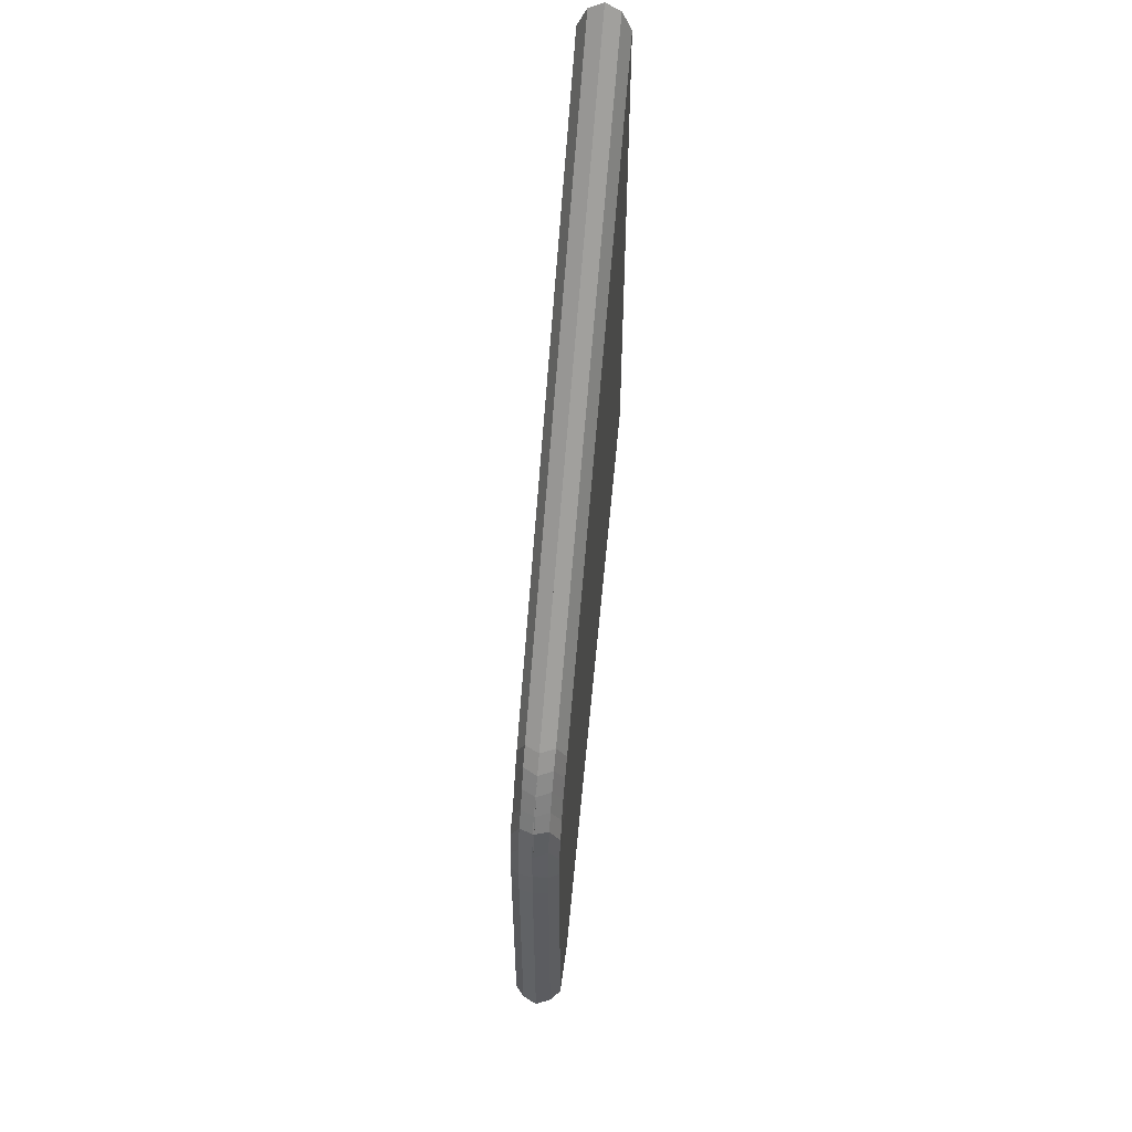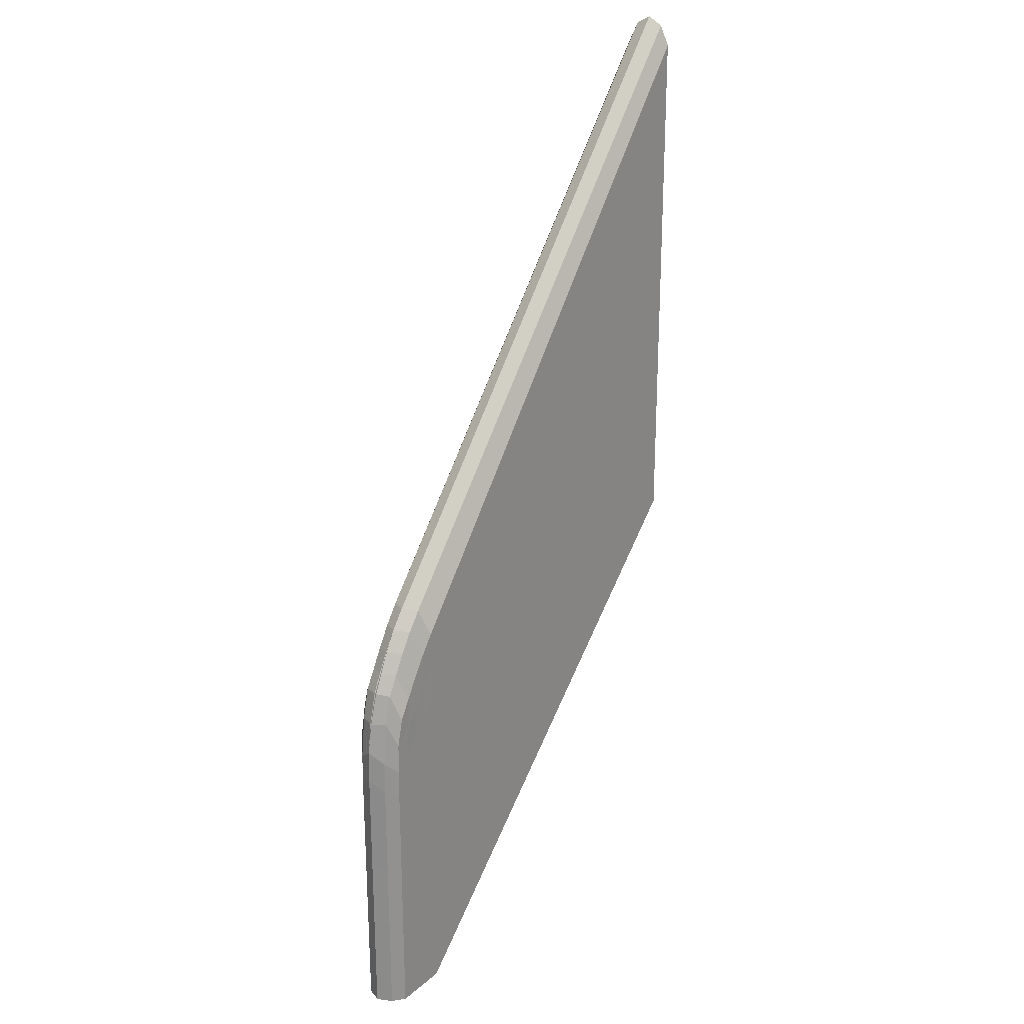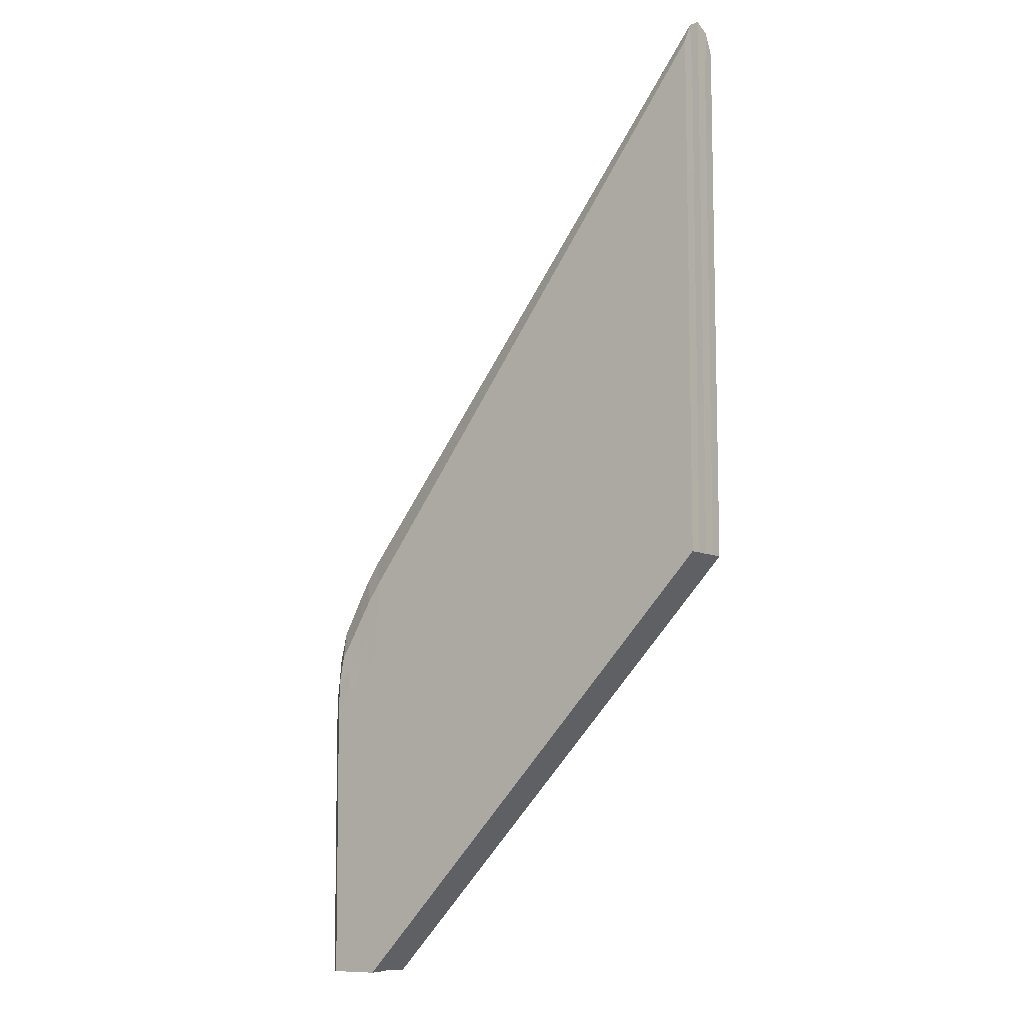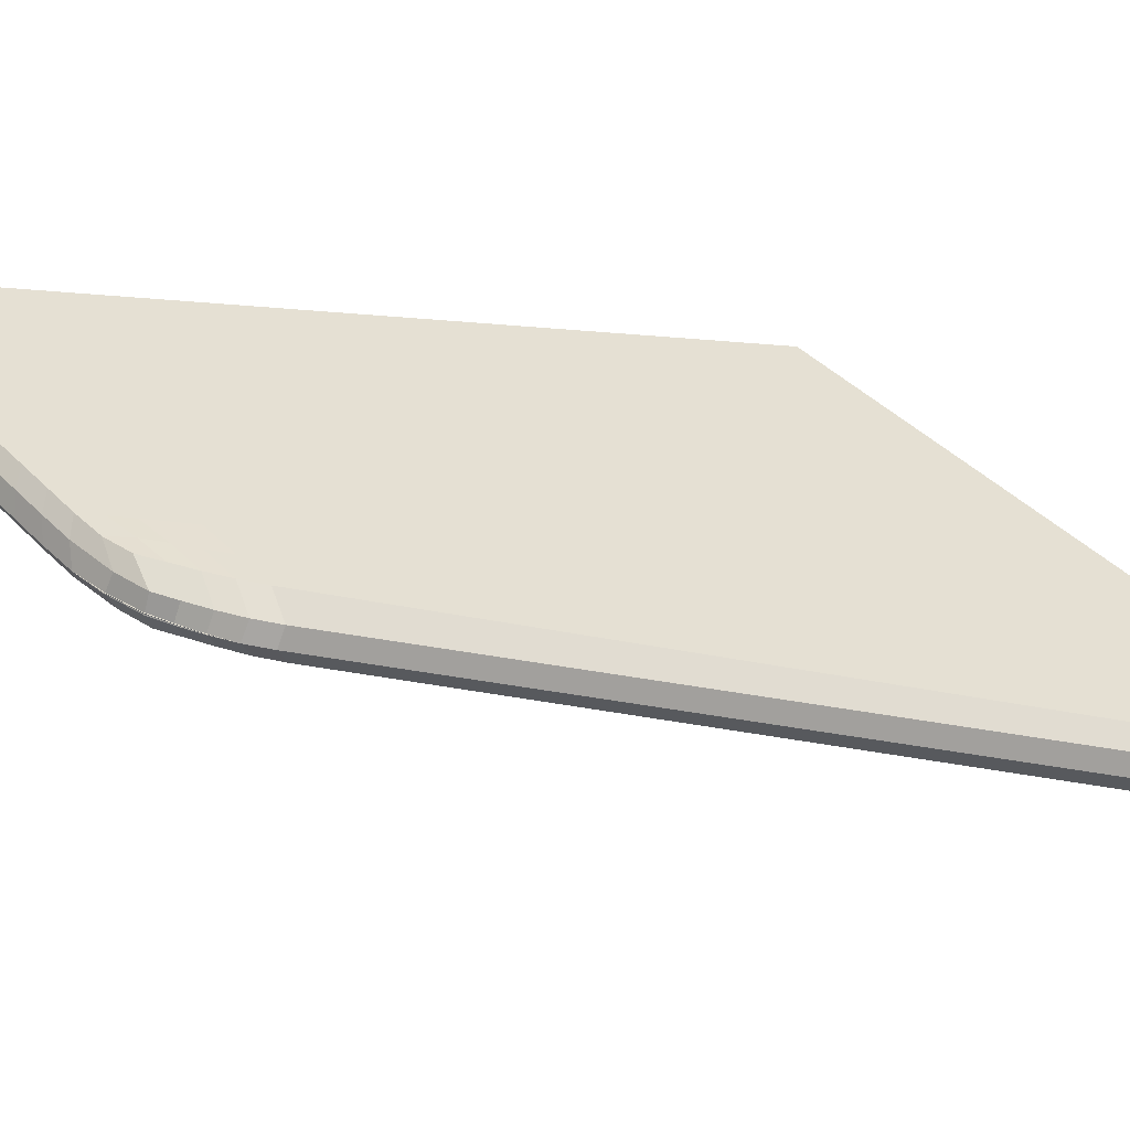
<metadata>
{"format":"obj","ext":"obj","renderer":"f3d","projection":"perspective","resolution":1024,"background":"white","views":[{"elev":55.3,"azim":97.7,"up":"+Y"},{"elev":23.9,"azim":126.5,"up":"+Y"},{"elev":-9.2,"azim":-141.5,"up":"+Y"},{"elev":38.2,"azim":142.3,"up":"+Z"}]}
</metadata>
<code>
o Plane_Plane.001
v 0.9779 -0.1051 -0.003202
v 0.9779 -0.1051 -0.003202
v -0.000856 0.000295 -0.05442
v 0.9657 -0.8637 -0.05442
v -0.000521 1.081 -0.05441
v 0.9544 -0.161 -0.05533
v 0.856 -0.8625 -0.05442
v 0.8528 -0.002832 -0.0544
v 0.9952 -0.171 -0.003766
v 0.9952 -0.171 -0.003766
v -0.000571 0.9827 -0.05441
v -0.000619 0.8846 -0.05441
v -0.000664 0.7864 -0.05441
v -0.000706 0.6882 -0.05441
v -0.000744 0.5899 -0.05441
v -0.000777 0.4917 -0.05442
v -0.000805 0.3934 -0.05442
v -0.000827 0.2952 -0.05442
v -0.000843 0.1969 -0.05442
v -0.000853 0.09859 -0.05442
v 0.966 -0.7988 -0.05441
v 0.9663 -0.7339 -0.05441
v 0.9666 -0.6691 -0.05441
v 0.9669 -0.6042 -0.05441
v 0.9672 -0.5394 -0.05441
v 0.9675 -0.4745 -0.05441
v 0.9678 -0.4097 -0.05441
v 0.9681 -0.3448 -0.05441
v 0.9684 -0.28 -0.05441
v 0.9662 -0.2168 -0.05423
v 0.8554 -0.7834 -0.05438
v 0.8551 -0.7053 -0.05438
v 0.8548 -0.6273 -0.05438
v 0.8545 -0.5492 -0.05438
v 0.8543 -0.4712 -0.05438
v 0.854 -0.3931 -0.05438
v 0.8537 -0.3151 -0.05438
v 0.8534 -0.237 -0.05438
v 0.8531 -0.159 -0.05438
v 0.8524 -0.0813 -0.05434
v 0.8835 -0.8628 -0.05442
v 0.9109 -0.8631 -0.05442
v 0.9383 -0.8634 -0.05441
v 0.96 -0.06613 -0.00348
v 0.9388 -0.02472 -0.004075
v 0.96 -0.06613 -0.00348
v 0.9388 -0.02472 -0.004075
v 0.9296 -0.1218 -0.05407
v 0.9053 -0.08079 -0.05385
v 0.8802 -0.04095 -0.05424
v 0.9381 -0.7945 -0.05439
v 0.9105 -0.7907 -0.05438
v 0.8829 -0.787 -0.05438
v 0.9383 -0.7264 -0.05439
v 0.9105 -0.7193 -0.05438
v 0.8828 -0.7123 -0.05438
v 0.9385 -0.6583 -0.05439
v 0.9105 -0.6479 -0.05438
v 0.8827 -0.6376 -0.05438
v 0.9386 -0.5902 -0.05439
v 0.9105 -0.5764 -0.05438
v 0.8825 -0.5628 -0.05438
v 0.9388 -0.5221 -0.05439
v 0.9105 -0.505 -0.05438
v 0.8824 -0.4881 -0.05438
v 0.9389 -0.454 -0.05439
v 0.9106 -0.4336 -0.05438
v 0.8823 -0.4134 -0.05438
v 0.9391 -0.3859 -0.05439
v 0.9106 -0.3622 -0.05438
v 0.8821 -0.3387 -0.05438
v 0.9393 -0.3178 -0.05439
v 0.9106 -0.2908 -0.05438
v 0.882 -0.2639 -0.05438
v 0.9394 -0.2497 -0.05439
v 0.9103 -0.2196 -0.05436
v 0.8816 -0.1894 -0.05435
v 0.933 -0.1862 -0.0548
v 0.9057 -0.1521 -0.05427
v 0.8793 -0.1163 -0.05414
v 0.9082 -0.1337 -0.004123
v 0.9371 -0.1693 -0.004236
v 0.9704 -0.2023 -0.00425
v 0.9089 -0.06057 -0.004101
v 0.933 -0.1002 -0.003613
v 0.9577 -0.138 -0.003687
v -0.001207 1.122 -0.03508
v 0.9666 -0.1072 -0.03474
v 0.9887 -0.8643 -0.03508
v -0.001207 0.000347 -0.0296
v 0.8562 -0.8617 -0.0296
v 0.8697 0.05199 -0.03508
v -0.001207 1.01 -0.0296
v -0.001207 0.909 -0.0296
v -0.001207 0.8081 -0.0296
v -0.001207 0.7071 -0.0296
v -0.001207 0.6061 -0.0296
v -0.001207 0.5052 -0.0296
v -0.001207 0.4042 -0.0296
v -0.001207 0.3032 -0.0296
v -0.001207 0.2023 -0.0296
v -0.001207 0.1013 -0.0296
v 0.989 -0.7968 -0.03508
v 0.9893 -0.7293 -0.03508
v 0.9896 -0.6618 -0.03508
v 0.99 -0.5942 -0.03508
v 0.9903 -0.5267 -0.03508
v 0.9906 -0.4592 -0.03508
v 0.9909 -0.3917 -0.03508
v 0.9912 -0.3242 -0.03508
v 0.9905 -0.2574 -0.03498
v 0.9811 -0.168 -0.03447
v 0.9452 -0.06805 -0.03425
v 0.9224 -0.02676 -0.03444
v 0.8976 0.01377 -0.03491
v 0.8883 -0.8624 -0.0296
v 0.9205 -0.863 -0.0296
v 0.9526 -0.8637 -0.0296
v -0.000856 0.000295 -0.004824
v 1.003 -0.8637 -0.004824
v -0.000521 1.138 -0.004824
v 0.9779 -0.1051 -0.006446
v -0.000856 0.000295 -0.004824
v 1.003 -0.8637 -0.004824
v -0.000521 1.138 -0.004824
v 0.9779 -0.1051 -0.006446
v -0.000856 0.000295 0.04477
v 0.9657 -0.8637 0.04477
v -0.000521 1.081 0.04476
v 0.9544 -0.161 0.04568
v 0.8826 -0.7594 -0.004824
v 0.8859 0.05461 -0.004824
v 0.856 -0.86 -0.004824
v 0.8859 0.05461 -0.004824
v 0.856 -0.8625 0.04477
v 0.8528 -0.002832 0.04475
v -0.000571 1.035 -0.004824
v -0.000619 0.9316 -0.004824
v -0.000664 0.8282 -0.004824
v -0.000706 0.7247 -0.004824
v -0.000744 0.6213 -0.004824
v -0.000777 0.5178 -0.004824
v -0.000805 0.4143 -0.004824
v -0.000827 0.3108 -0.004824
v -0.000843 0.2073 -0.004824
v -0.000853 0.1038 -0.004824
v 1.003 -0.7936 -0.004824
v 1.004 -0.7235 -0.004824
v 1.004 -0.6534 -0.004824
v 1.004 -0.5833 -0.004824
v 1.005 -0.5133 -0.004824
v 1.005 -0.4432 -0.004824
v 1.005 -0.3731 -0.004824
v 1.006 -0.303 -0.004824
v 1.004 -0.2345 -0.004824
v 0.9952 -0.171 -0.005882
v -0.000571 1.035 -0.004824
v -0.000619 0.9316 -0.004824
v -0.000664 0.8282 -0.004824
v -0.000706 0.7247 -0.004824
v -0.000744 0.6213 -0.004824
v -0.000777 0.5178 -0.004824
v -0.000805 0.4143 -0.004824
v -0.000827 0.3108 -0.004824
v -0.000843 0.2073 -0.004824
v -0.000853 0.1038 -0.004824
v 1.003 -0.7936 -0.004824
v 1.004 -0.7235 -0.004824
v 1.004 -0.6534 -0.004824
v 1.004 -0.5833 -0.004824
v 1.005 -0.5133 -0.004824
v 1.005 -0.4432 -0.004824
v 1.005 -0.3731 -0.004824
v 1.006 -0.303 -0.004824
v 1.004 -0.2345 -0.004824
v 0.9952 -0.171 -0.005882
v -0.000571 0.9827 0.04476
v -0.000619 0.8846 0.04476
v -0.000664 0.7864 0.04476
v -0.000706 0.6882 0.04476
v -0.000744 0.5899 0.04477
v -0.000777 0.4917 0.04477
v -0.000805 0.3934 0.04477
v -0.000827 0.2952 0.04477
v -0.000843 0.1969 0.04477
v -0.000853 0.09859 0.04477
v 0.966 -0.7988 0.04476
v 0.9663 -0.7339 0.04476
v 0.9666 -0.6691 0.04476
v 0.9669 -0.6042 0.04476
v 0.9672 -0.5394 0.04476
v 0.9675 -0.4745 0.04476
v 0.9678 -0.4097 0.04476
v 0.9681 -0.3448 0.04476
v 0.9684 -0.28 0.04476
v 0.9662 -0.2168 0.04458
v 0.8554 -0.7834 0.04474
v 0.8551 -0.7053 0.04474
v 0.8548 -0.6273 0.04474
v 0.8545 -0.5492 0.04474
v 0.8543 -0.4712 0.04474
v 0.854 -0.3931 0.04474
v 0.8537 -0.3151 0.04474
v 0.8534 -0.237 0.04474
v 0.8531 -0.159 0.04473
v 0.8524 -0.0813 0.04469
v 0.8838 -0.02084 -0.004824
v 0.881 -0.09653 -0.004824
v 0.883 -0.1688 -0.004824
v 0.8845 -0.2414 -0.004824
v 0.8843 -0.3154 -0.004824
v 0.884 -0.3894 -0.004824
v 0.8837 -0.4634 -0.004824
v 0.8834 -0.5374 -0.004824
v 0.8831 -0.6114 -0.004824
v 0.8828 -0.6854 -0.004824
v 0.9126 -0.7852 -0.004824
v 0.9427 -0.8113 -0.004824
v 0.973 -0.8376 -0.004824
v 0.8928 -0.8609 -0.004824
v 0.9296 -0.8619 -0.004824
v 0.9664 -0.8628 -0.004824
v 0.8835 -0.8628 0.04477
v 0.9109 -0.8631 0.04477
v 0.9383 -0.8634 0.04477
v 0.96 -0.06613 -0.006168
v 0.9388 -0.02472 -0.005573
v 0.9142 0.01639 -0.004824
v 0.96 -0.06613 -0.006168
v 0.9388 -0.02472 -0.005573
v 0.9142 0.01639 -0.004824
v 0.9296 -0.1218 0.04442
v 0.9053 -0.08079 0.0442
v 0.8802 -0.04095 0.04459
v 0.9381 -0.7945 0.04474
v 0.9105 -0.7907 0.04474
v 0.8829 -0.787 0.04474
v 0.9383 -0.7264 0.04474
v 0.9105 -0.7193 0.04474
v 0.8828 -0.7123 0.04474
v 0.9385 -0.6583 0.04474
v 0.9105 -0.6479 0.04474
v 0.8827 -0.6376 0.04474
v 0.9386 -0.5902 0.04474
v 0.9105 -0.5764 0.04474
v 0.8825 -0.5628 0.04474
v 0.9388 -0.5221 0.04474
v 0.9105 -0.505 0.04474
v 0.8824 -0.4881 0.04474
v 0.9389 -0.454 0.04474
v 0.9106 -0.4336 0.04474
v 0.8823 -0.4134 0.04474
v 0.9391 -0.3859 0.04474
v 0.9106 -0.3622 0.04474
v 0.8821 -0.3387 0.04474
v 0.9393 -0.3178 0.04474
v 0.9106 -0.2908 0.04474
v 0.882 -0.2639 0.04474
v 0.9394 -0.2497 0.04474
v 0.9103 -0.2196 0.04471
v 0.8816 -0.1894 0.0447
v 0.933 -0.1862 0.04515
v 0.9057 -0.1521 0.04462
v 0.8793 -0.1163 0.04449
v 0.9129 -0.7122 -0.004824
v 0.9431 -0.7393 -0.004824
v 0.9733 -0.7664 -0.004824
v 0.9132 -0.6392 -0.004824
v 0.9434 -0.6673 -0.004824
v 0.9735 -0.6953 -0.004824
v 0.9135 -0.5662 -0.004824
v 0.9437 -0.5953 -0.004824
v 0.9739 -0.6243 -0.004824
v 0.9138 -0.4933 -0.004824
v 0.944 -0.5233 -0.004824
v 0.9742 -0.5533 -0.004824
v 0.9141 -0.4203 -0.004824
v 0.9443 -0.4513 -0.004824
v 0.9746 -0.4823 -0.004824
v 0.9144 -0.3473 -0.004824
v 0.9446 -0.3792 -0.004824
v 0.9749 -0.4113 -0.004824
v 0.9146 -0.2743 -0.004824
v 0.9449 -0.3072 -0.004824
v 0.9753 -0.3403 -0.004824
v 0.913 -0.2027 -0.004824
v 0.9443 -0.2358 -0.004824
v 0.9756 -0.2692 -0.004824
v 0.9082 -0.1337 -0.005524
v 0.9371 -0.1693 -0.005412
v 0.9704 -0.2023 -0.005398
v 0.9089 -0.06057 -0.005546
v 0.933 -0.1002 -0.006035
v 0.9577 -0.138 -0.005961
v -0.001207 1.122 0.02543
v 0.9666 -0.1072 0.02509
v 0.9887 -0.8643 0.02543
v -0.001207 0.000347 0.01996
v 0.8562 -0.8617 0.01996
v 0.8697 0.05199 0.02543
v -0.001207 1.01 0.01996
v -0.001207 0.909 0.01996
v -0.001207 0.8081 0.01996
v -0.001207 0.7071 0.01996
v -0.001207 0.6061 0.01996
v -0.001207 0.5052 0.01996
v -0.001207 0.4042 0.01996
v -0.001207 0.3032 0.01996
v -0.001207 0.2023 0.01996
v -0.001207 0.1013 0.01996
v 0.989 -0.7968 0.02543
v 0.9893 -0.7293 0.02543
v 0.9896 -0.6618 0.02543
v 0.99 -0.5942 0.02543
v 0.9903 -0.5267 0.02543
v 0.9906 -0.4592 0.02543
v 0.9909 -0.3917 0.02543
v 0.9912 -0.3242 0.02543
v 0.9905 -0.2574 0.02533
v 0.9811 -0.168 0.02482
v 0.9452 -0.06805 0.0246
v 0.9224 -0.02676 0.02479
v 0.8976 0.01377 0.02526
v 0.8883 -0.8624 0.01996
v 0.9205 -0.863 0.01996
v 0.9526 -0.8637 0.01996
f 86 44 1 9
f 92 87 5 8
f 9 1 2 10
f 78 30 6 48
f 112 88 6 30
f 118 89 4 43
f 102 90 3 20
f 90 91 7 3
f 11 40 8 5
f 115 92 8 50
f 3 7 31 20
f 20 31 32 19
f 19 32 33 18
f 18 33 34 17
f 17 34 35 16
f 16 35 36 15
f 15 36 37 14
f 14 37 38 13
f 13 38 39 12
f 12 39 40 11
f 87 93 11 5
f 93 94 12 11
f 94 95 13 12
f 95 96 14 13
f 96 97 15 14
f 97 98 16 15
f 98 99 17 16
f 99 100 18 17
f 100 101 19 18
f 101 102 20 19
f 89 103 21 4
f 103 104 22 21
f 104 105 23 22
f 105 106 24 23
f 106 107 25 24
f 107 108 26 25
f 108 109 27 26
f 109 110 28 27
f 110 111 29 28
f 111 112 30 29
f 43 4 21 51
f 51 21 22 54
f 54 22 23 57
f 57 23 24 60
f 60 24 25 63
f 63 25 26 66
f 66 26 27 69
f 69 27 28 72
f 72 28 29 75
f 75 29 30 78
f 155 9 10 175
f 288 83 155 154
f 83 86 9 155
f 208 207 84 81
f 81 84 85 82
f 82 85 86 83
f 209 208 81 286
f 286 81 82 287
f 287 82 83 288
f 39 77 80 40
f 77 76 79 80
f 76 75 78 79
f 38 74 77 39
f 74 73 76 77
f 73 72 75 76
f 37 71 74 38
f 71 70 73 74
f 70 69 72 73
f 36 68 71 37
f 68 67 70 71
f 67 66 69 70
f 35 65 68 36
f 65 64 67 68
f 64 63 66 67
f 34 62 65 35
f 62 61 64 65
f 61 60 63 64
f 33 59 62 34
f 59 58 61 62
f 58 57 60 61
f 32 56 59 33
f 56 55 58 59
f 55 54 57 58
f 31 53 56 32
f 53 52 55 56
f 52 51 54 55
f 7 41 53 31
f 41 42 52 53
f 42 43 51 52
f 88 113 48 6
f 113 114 49 48
f 114 115 50 49
f 1 44 46 2
f 44 45 47 46
f 45 228 231 47
f 91 116 41 7
f 116 117 42 41
f 117 118 43 42
f 40 80 50 8
f 80 79 49 50
f 79 78 48 49
f 207 132 228 84
f 84 228 45 85
f 85 45 44 86
f 221 222 118 117
f 220 221 117 116
f 133 220 116 91
f 47 231 115 114
f 46 47 114 113
f 2 46 113 88
f 175 10 112 111
f 174 175 111 110
f 173 174 110 109
f 172 173 109 108
f 171 172 108 107
f 170 171 107 106
f 169 170 106 105
f 168 169 105 104
f 167 168 104 103
f 124 167 103 89
f 165 166 102 101
f 164 165 101 100
f 163 164 100 99
f 162 163 99 98
f 161 162 98 97
f 160 161 97 96
f 159 160 96 95
f 158 159 95 94
f 157 158 94 93
f 125 157 93 87
f 231 134 92 115
f 123 133 91 90
f 166 123 90 102
f 222 124 89 118
f 10 2 88 112
f 134 125 87 92
f 294 156 122 226
f 300 136 129 295
f 146 166 123 119
f 132 134 125 121
f 156 176 126 122
f 219 222 124 120
f 262 232 130 196
f 320 196 130 296
f 326 225 128 297
f 310 186 127 298
f 298 127 135 299
f 177 129 136 206
f 119 123 133 131
f 228 231 134 132
f 323 234 136 300
f 137 207 132 121
f 119 131 216 146
f 146 216 215 145
f 145 215 214 144
f 144 214 213 143
f 143 213 212 142
f 142 212 211 141
f 141 211 210 140
f 140 210 209 139
f 139 209 208 138
f 138 208 207 137
f 127 186 197 135
f 186 185 198 197
f 185 184 199 198
f 184 183 200 199
f 183 182 201 200
f 182 181 202 201
f 181 180 203 202
f 180 179 204 203
f 179 178 205 204
f 178 177 206 205
f 295 129 177 301
f 301 177 178 302
f 302 178 179 303
f 303 179 180 304
f 304 180 181 305
f 305 181 182 306
f 306 182 183 307
f 307 183 184 308
f 308 184 185 309
f 309 185 186 310
f 297 128 187 311
f 311 187 188 312
f 312 188 189 313
f 313 189 190 314
f 314 190 191 315
f 315 191 192 316
f 316 192 193 317
f 317 193 194 318
f 318 194 195 319
f 319 195 196 320
f 225 235 187 128
f 235 238 188 187
f 238 241 189 188
f 241 244 190 189
f 244 247 191 190
f 247 250 192 191
f 250 253 193 192
f 253 256 194 193
f 256 259 195 194
f 259 262 196 195
f 120 124 167 147
f 147 167 168 148
f 148 168 169 149
f 149 169 170 150
f 150 170 171 151
f 151 171 172 152
f 152 172 173 153
f 153 173 174 154
f 154 174 175 155
f 155 175 176 156
f 121 125 157 137
f 137 157 158 138
f 138 158 159 139
f 139 159 160 140
f 140 160 161 141
f 141 161 162 142
f 142 162 163 143
f 143 163 164 144
f 144 164 165 145
f 145 165 166 146
f 219 120 147 267
f 267 147 148 270
f 270 148 149 273
f 273 149 150 276
f 276 150 151 279
f 279 151 152 282
f 282 152 153 285
f 285 153 154 288
f 288 154 155 291
f 291 155 156 294
f 208 289 292 207
f 289 290 293 292
f 290 291 294 293
f 209 286 289 208
f 286 287 290 289
f 287 288 291 290
f 210 283 286 209
f 283 284 287 286
f 284 285 288 287
f 211 280 283 210
f 280 281 284 283
f 281 282 285 284
f 212 277 280 211
f 277 278 281 280
f 278 279 282 281
f 213 274 277 212
f 274 275 278 277
f 275 276 279 278
f 214 271 274 213
f 271 272 275 274
f 272 273 276 275
f 215 268 271 214
f 268 269 272 271
f 269 270 273 272
f 216 265 268 215
f 265 266 269 268
f 266 267 270 269
f 131 217 265 216
f 217 218 266 265
f 218 219 267 266
f 205 206 264 261
f 261 264 263 260
f 260 263 262 259
f 204 205 261 258
f 258 261 260 257
f 257 260 259 256
f 203 204 258 255
f 255 258 257 254
f 254 257 256 253
f 202 203 255 252
f 252 255 254 251
f 251 254 253 250
f 201 202 252 249
f 249 252 251 248
f 248 251 250 247
f 200 201 249 246
f 246 249 248 245
f 245 248 247 244
f 199 200 246 243
f 243 246 245 242
f 242 245 244 241
f 198 199 243 240
f 240 243 242 239
f 239 242 241 238
f 197 198 240 237
f 237 240 239 236
f 236 239 238 235
f 135 197 237 223
f 223 237 236 224
f 224 236 235 225
f 296 130 232 321
f 321 232 233 322
f 322 233 234 323
f 122 126 229 226
f 226 229 230 227
f 227 230 231 228
f 299 135 223 324
f 324 223 224 325
f 325 224 225 326
f 206 136 234 264
f 264 234 233 263
f 263 233 232 262
f 131 133 220 217
f 217 220 221 218
f 218 221 222 219
f 207 292 228 132
f 292 293 227 228
f 293 294 226 227
f 221 325 326 222
f 220 324 325 221
f 133 299 324 220
f 230 322 323 231
f 229 321 322 230
f 126 296 321 229
f 175 319 320 176
f 174 318 319 175
f 173 317 318 174
f 172 316 317 173
f 171 315 316 172
f 170 314 315 171
f 169 313 314 170
f 168 312 313 169
f 167 311 312 168
f 124 297 311 167
f 165 309 310 166
f 164 308 309 165
f 163 307 308 164
f 162 306 307 163
f 161 305 306 162
f 160 304 305 161
f 159 303 304 160
f 158 302 303 159
f 157 301 302 158
f 125 295 301 157
f 231 323 300 134
f 123 298 299 133
f 166 310 298 123
f 222 326 297 124
f 176 320 296 126
f 134 300 295 125

</code>
